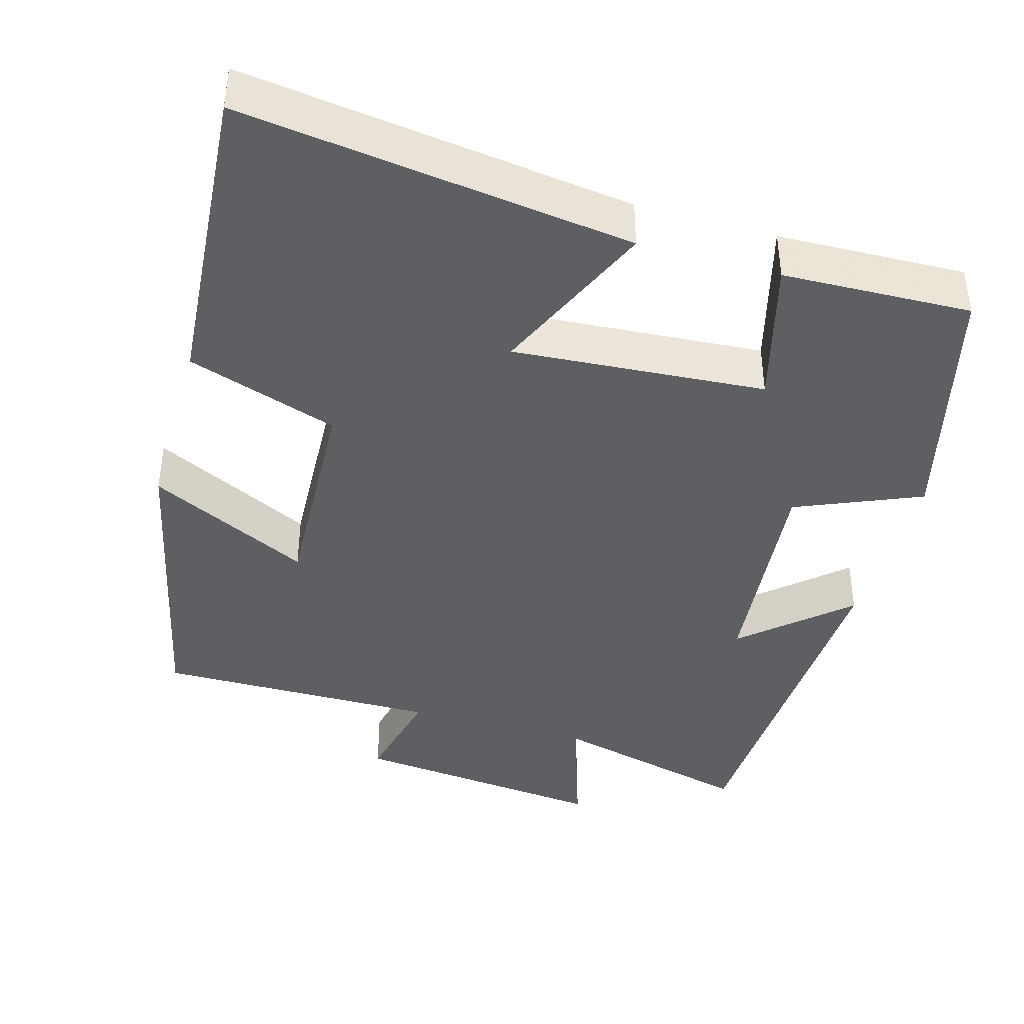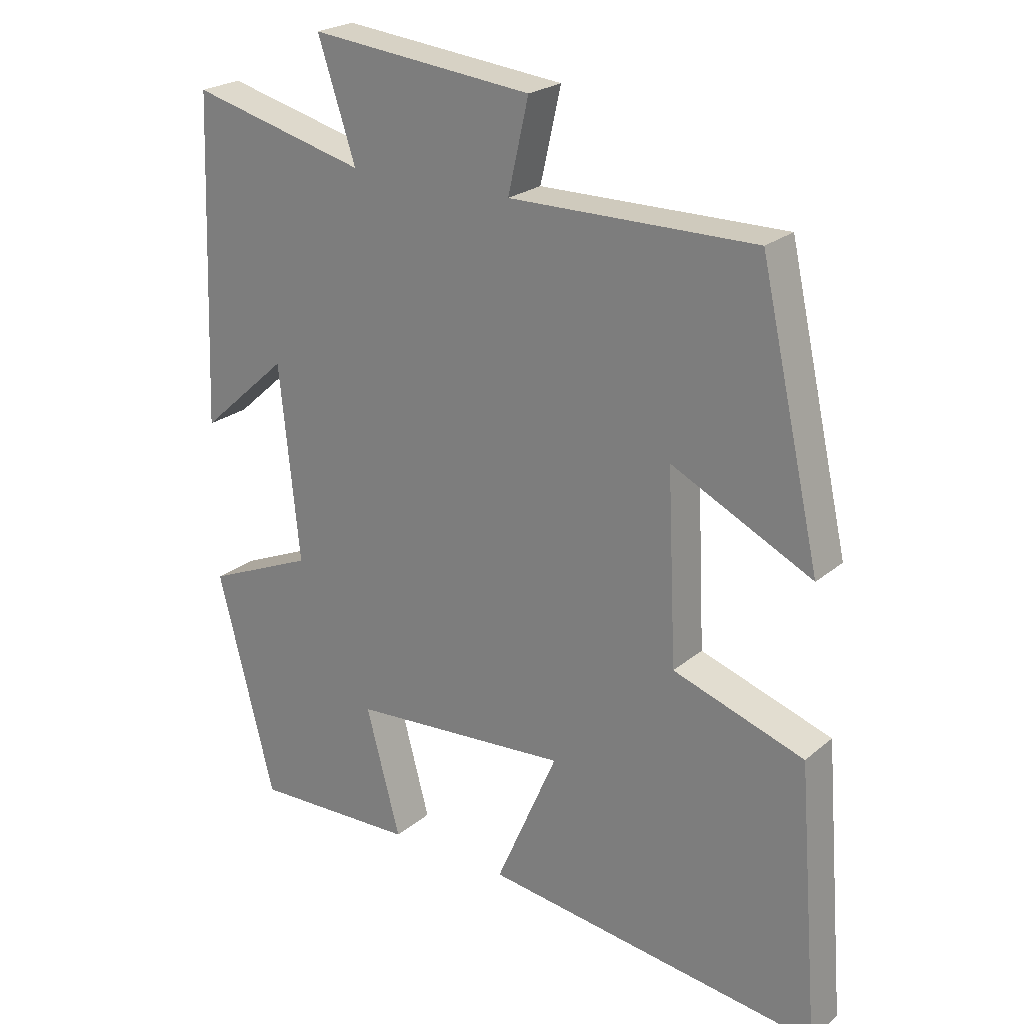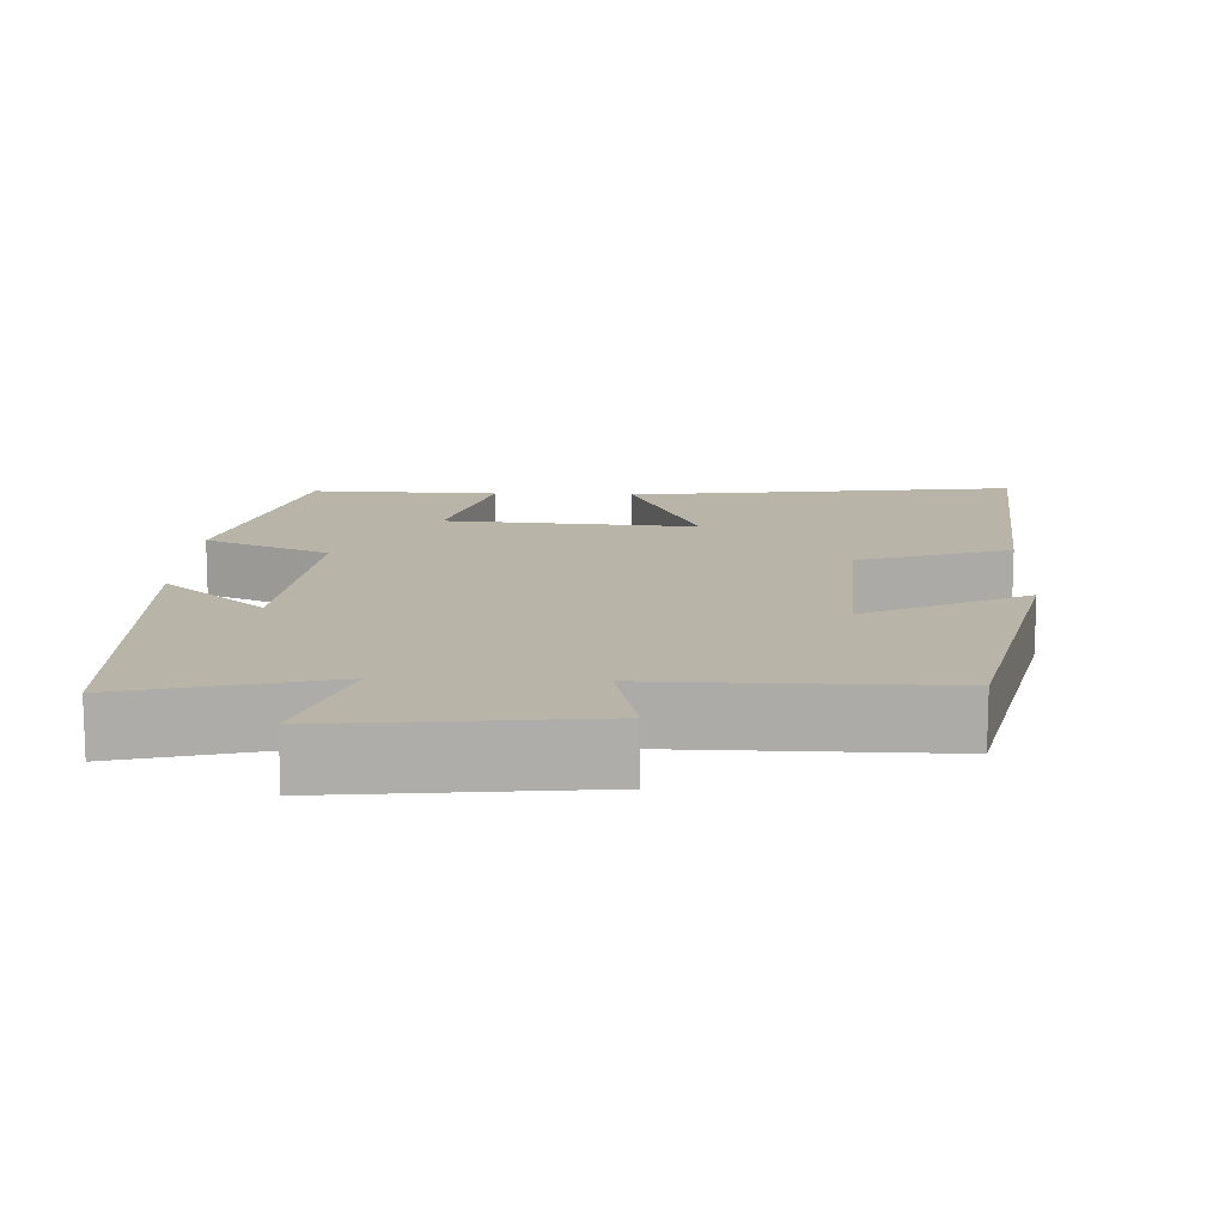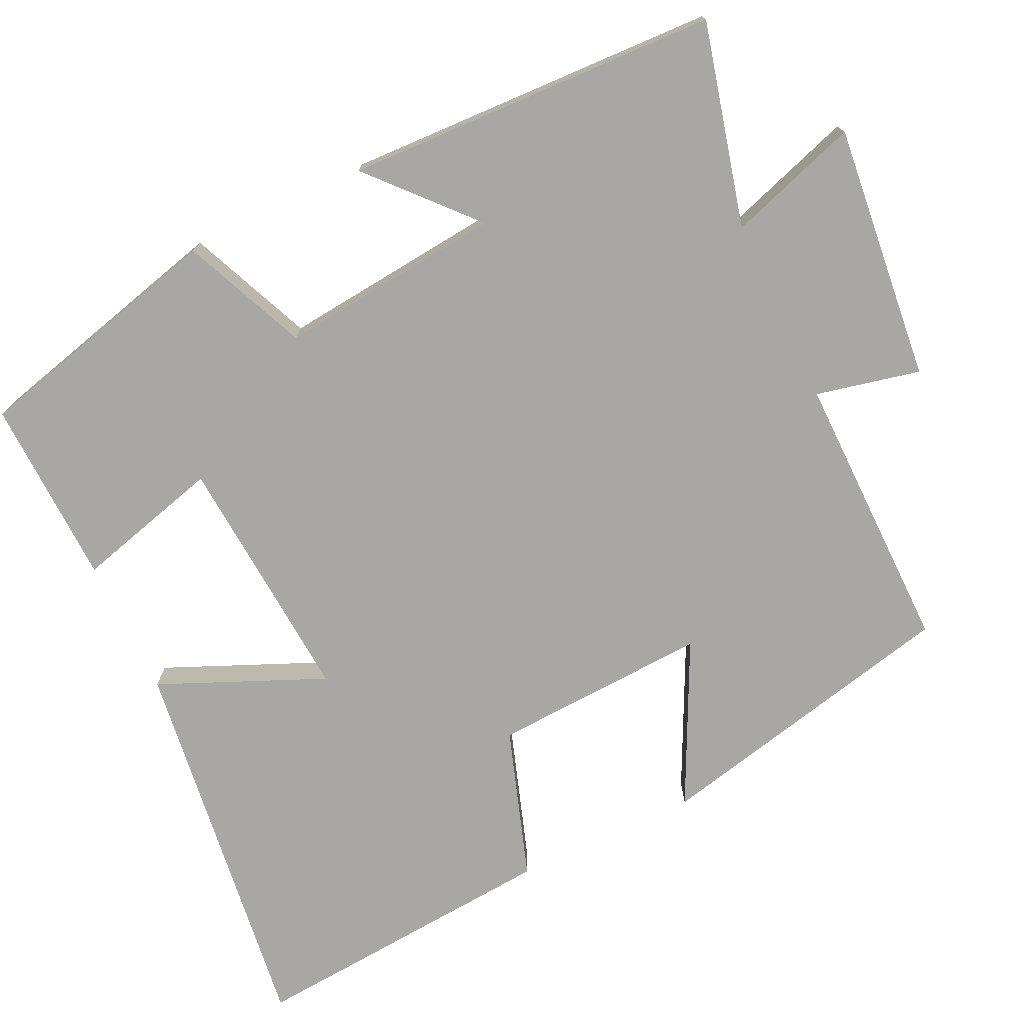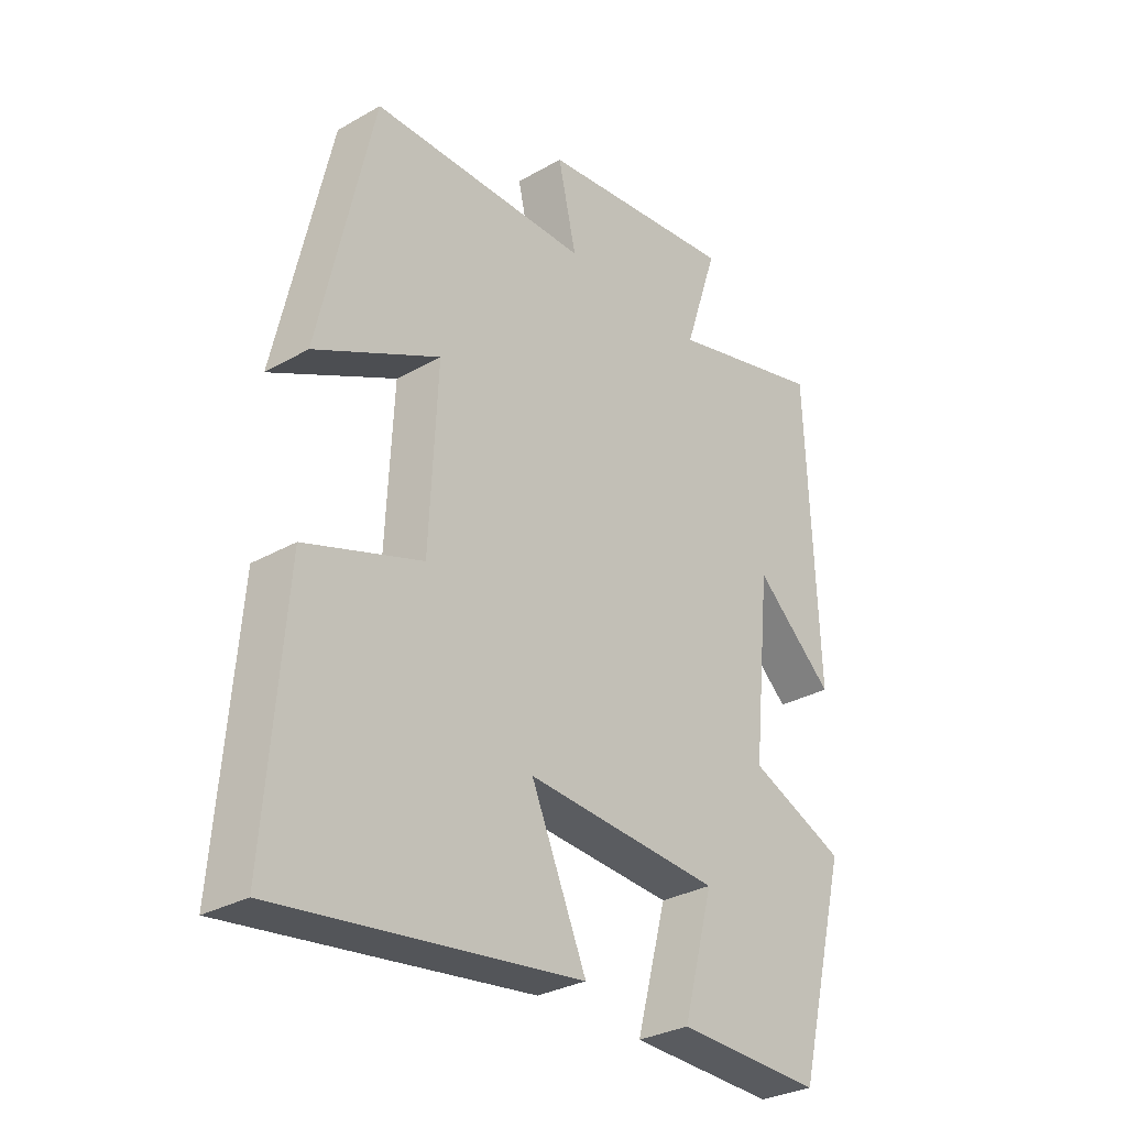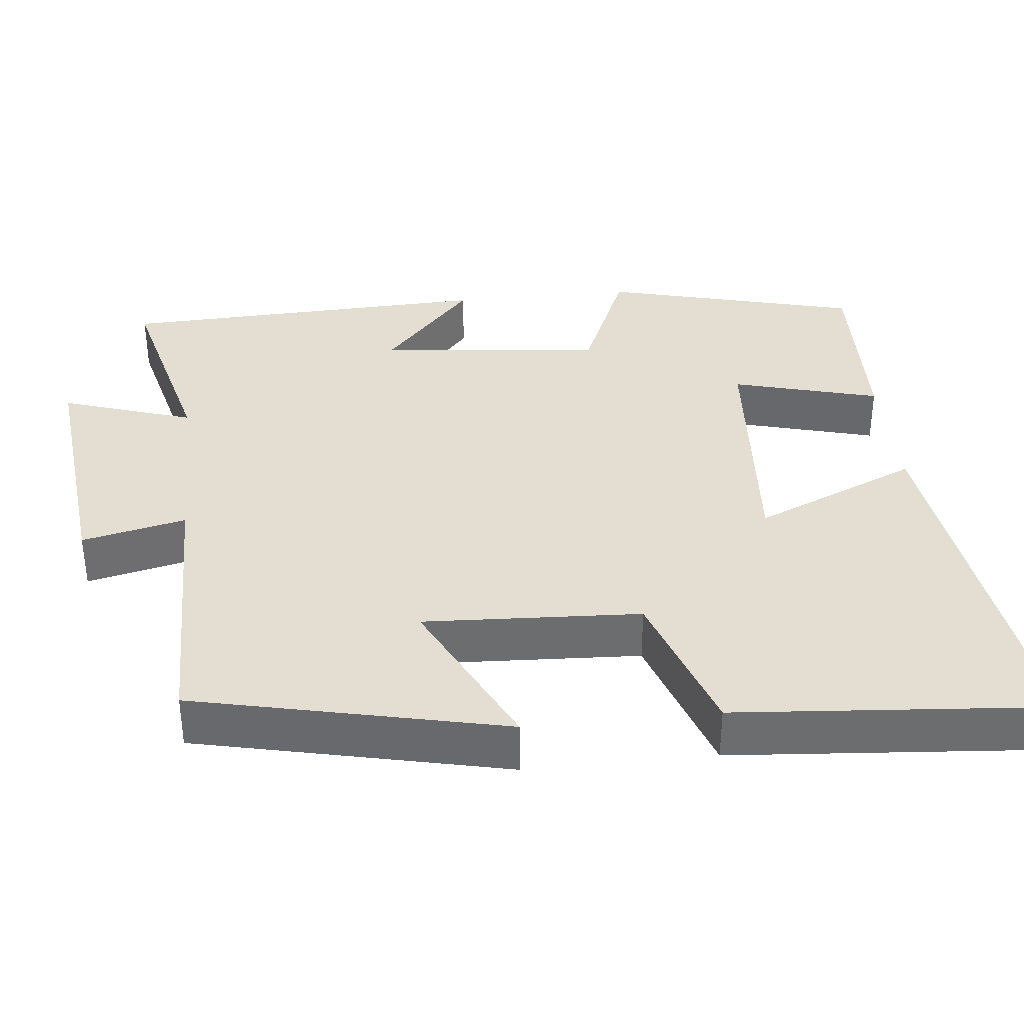
<metadata>
{"format":"obj","ext":"obj","renderer":"f3d","projection":"perspective","resolution":1024,"background":"white","views":[{"elev":-40.9,"azim":164.0,"up":"+Y"},{"elev":23.2,"azim":36.1,"up":"+Z"},{"elev":13.2,"azim":2.4,"up":"+Y"},{"elev":-74.6,"azim":-64.5,"up":"+Y"},{"elev":-30.5,"azim":129.5,"up":"+Z"},{"elev":36.3,"azim":84.0,"up":"+Y"}]}
</metadata>
<code>
v -0.414 0.07 -0.508
v -0.5 0.07 -0.171
v -0.336 0.07 -0.101
v -0.366 0.07 0.195
v -0.5 0.07 0.075
v -0.481 0.07 0.568
v -0.214 0.07 0.5
v -0.271 0.07 0.673
v 0.067 0.07 0.637
v 0.036 0.07 0.5
v 0.408 0.07 0.503
v 0.5 0.07 0.094
v 0.287 0.07 0.199
v 0.301 0.07 -0.087
v 0.5 0.07 -0.154
v 0.533 0.07 -0.568
v 0.02 0.07 -0.5
v 0.114 0.07 -0.283
v -0.218 0.07 -0.307
v -0.166 0.07 -0.5
v -0.414 0 -0.508
v -0.5 0 -0.171
v -0.336 0 -0.101
v -0.366 0 0.195
v -0.5 0 0.075
v -0.481 0 0.568
v -0.214 0 0.5
v -0.271 0 0.673
v 0.067 0 0.637
v 0.036 0 0.5
v 0.408 0 0.503
v 0.5 0 0.094
v 0.287 0 0.199
v 0.301 0 -0.087
v 0.5 0 -0.154
v 0.533 0 -0.568
v 0.02 0 -0.5
v 0.114 0 -0.283
v -0.218 0 -0.307
v -0.166 0 -0.5
f 19 20 1 2
f 18 19 2 3
f 15 16 17 18
f 14 15 18 3
f 13 14 3 4
f 10 11 12 13
f 10 13 4
f 7 8 9 10
f 7 10 4
f 4 5 6 7
f 22 21 40 39
f 23 22 39 38
f 38 37 36 35
f 23 38 35 34
f 24 23 34 33
f 33 32 31 30
f 24 33 30
f 30 29 28 27
f 24 30 27
f 27 26 25 24
f 1 21 22 2
f 2 22 23 3
f 3 23 24 4
f 4 24 25 5
f 5 25 26 6
f 6 26 27 7
f 7 27 28 8
f 8 28 29 9
f 9 29 30 10
f 10 30 31 11
f 11 31 32 12
f 12 32 33 13
f 13 33 34 14
f 14 34 35 15
f 15 35 36 16
f 16 36 37 17
f 17 37 38 18
f 18 38 39 19
f 19 39 40 20
f 20 40 21 1

</code>
